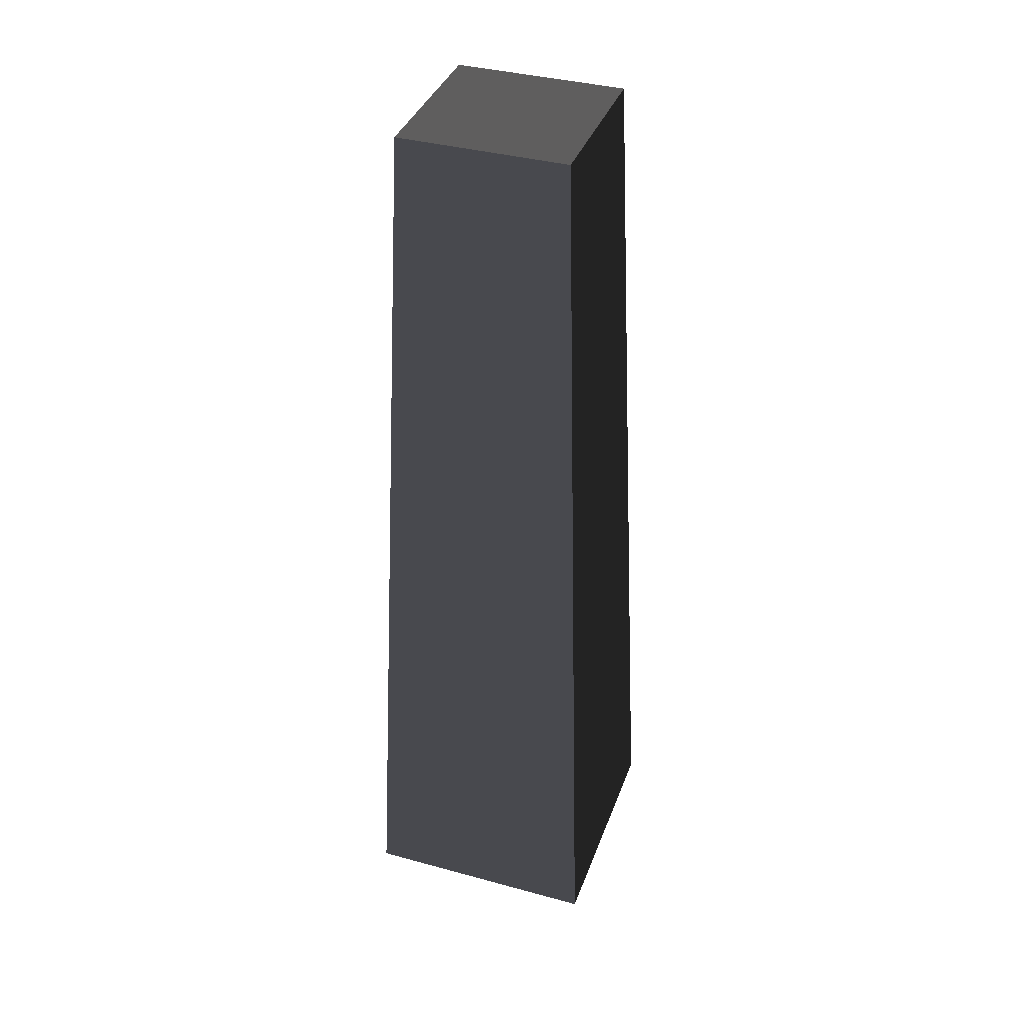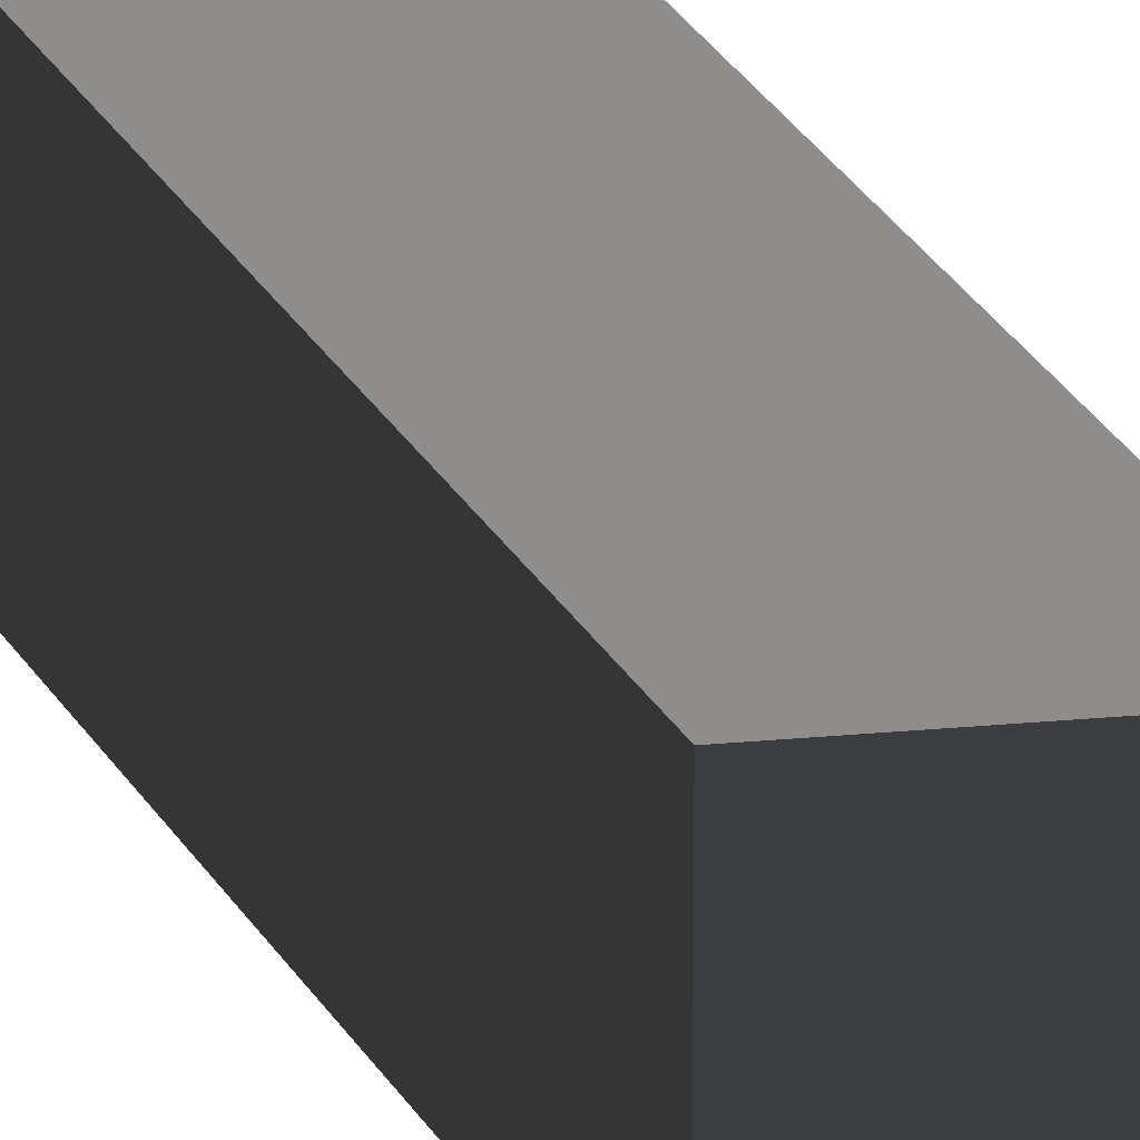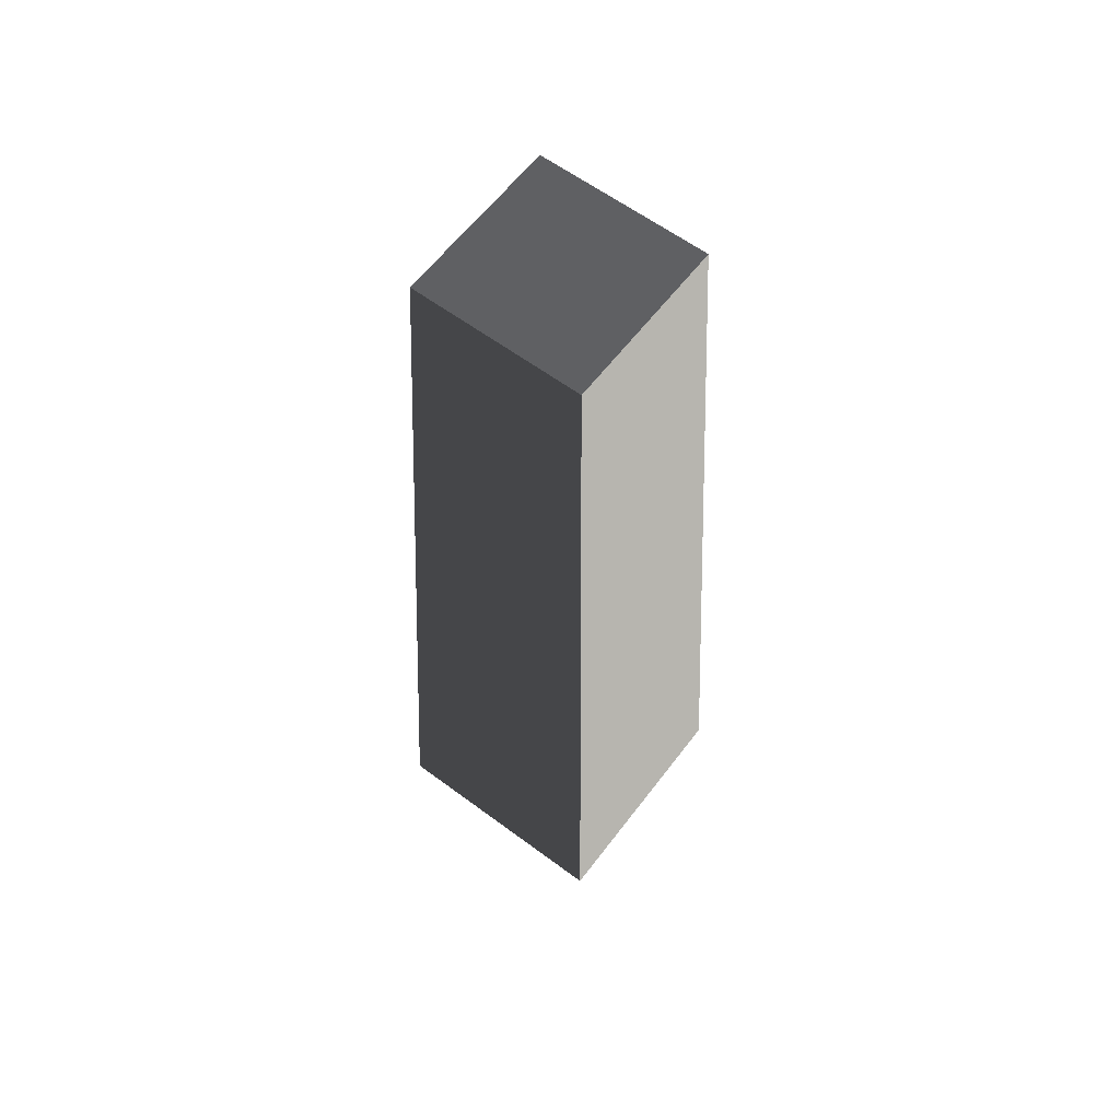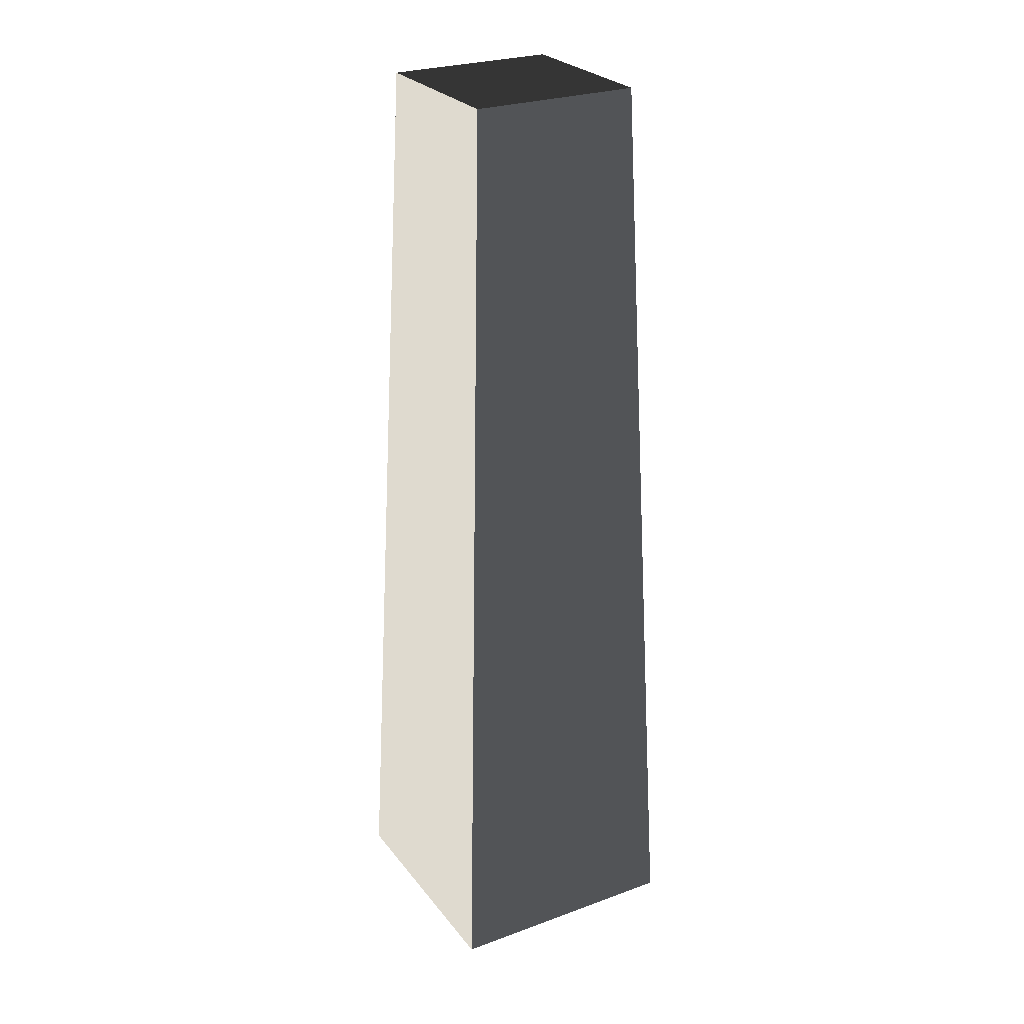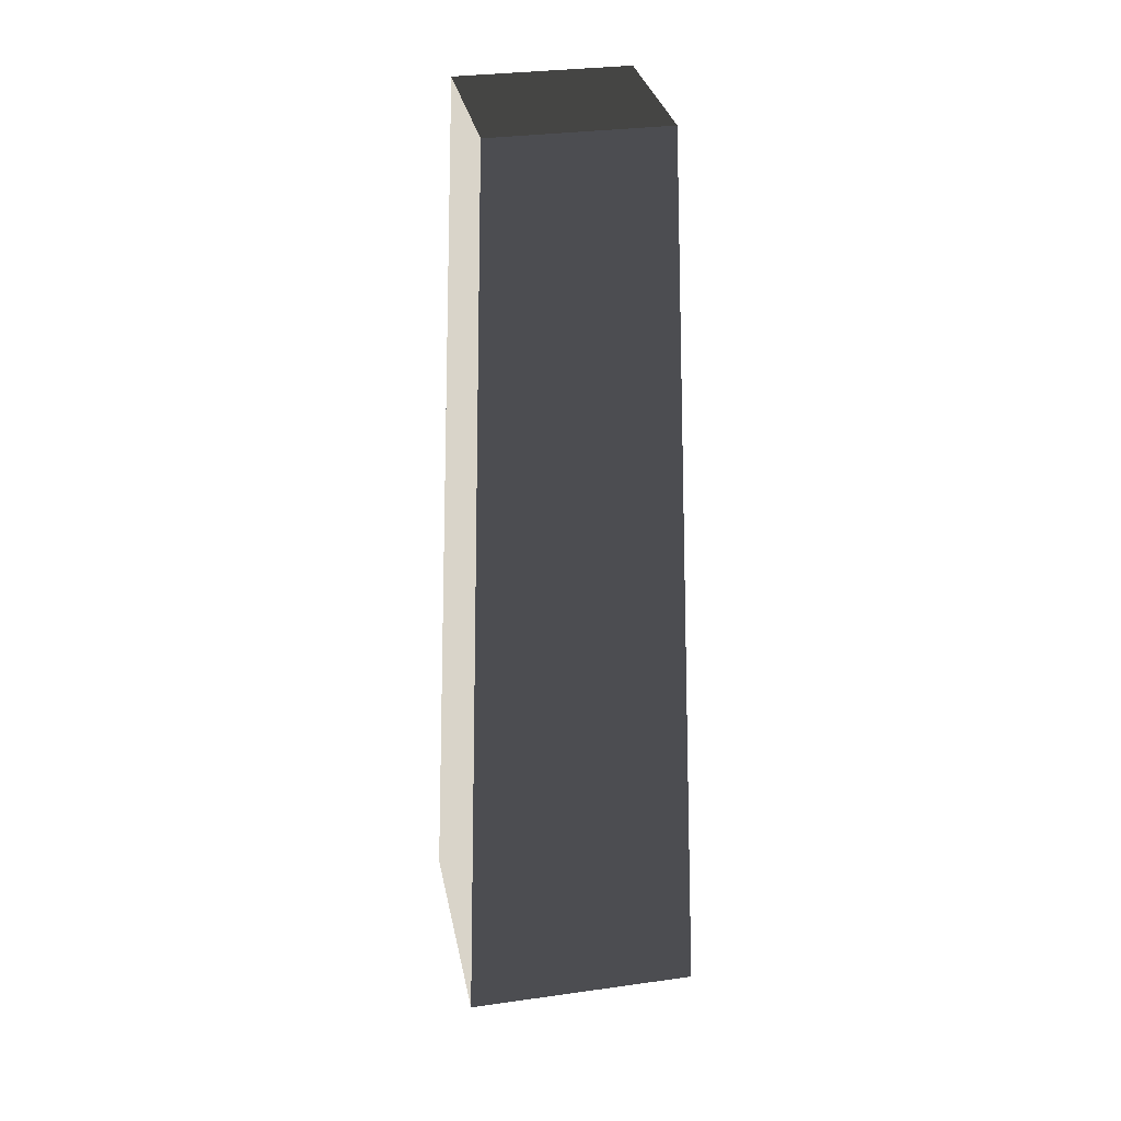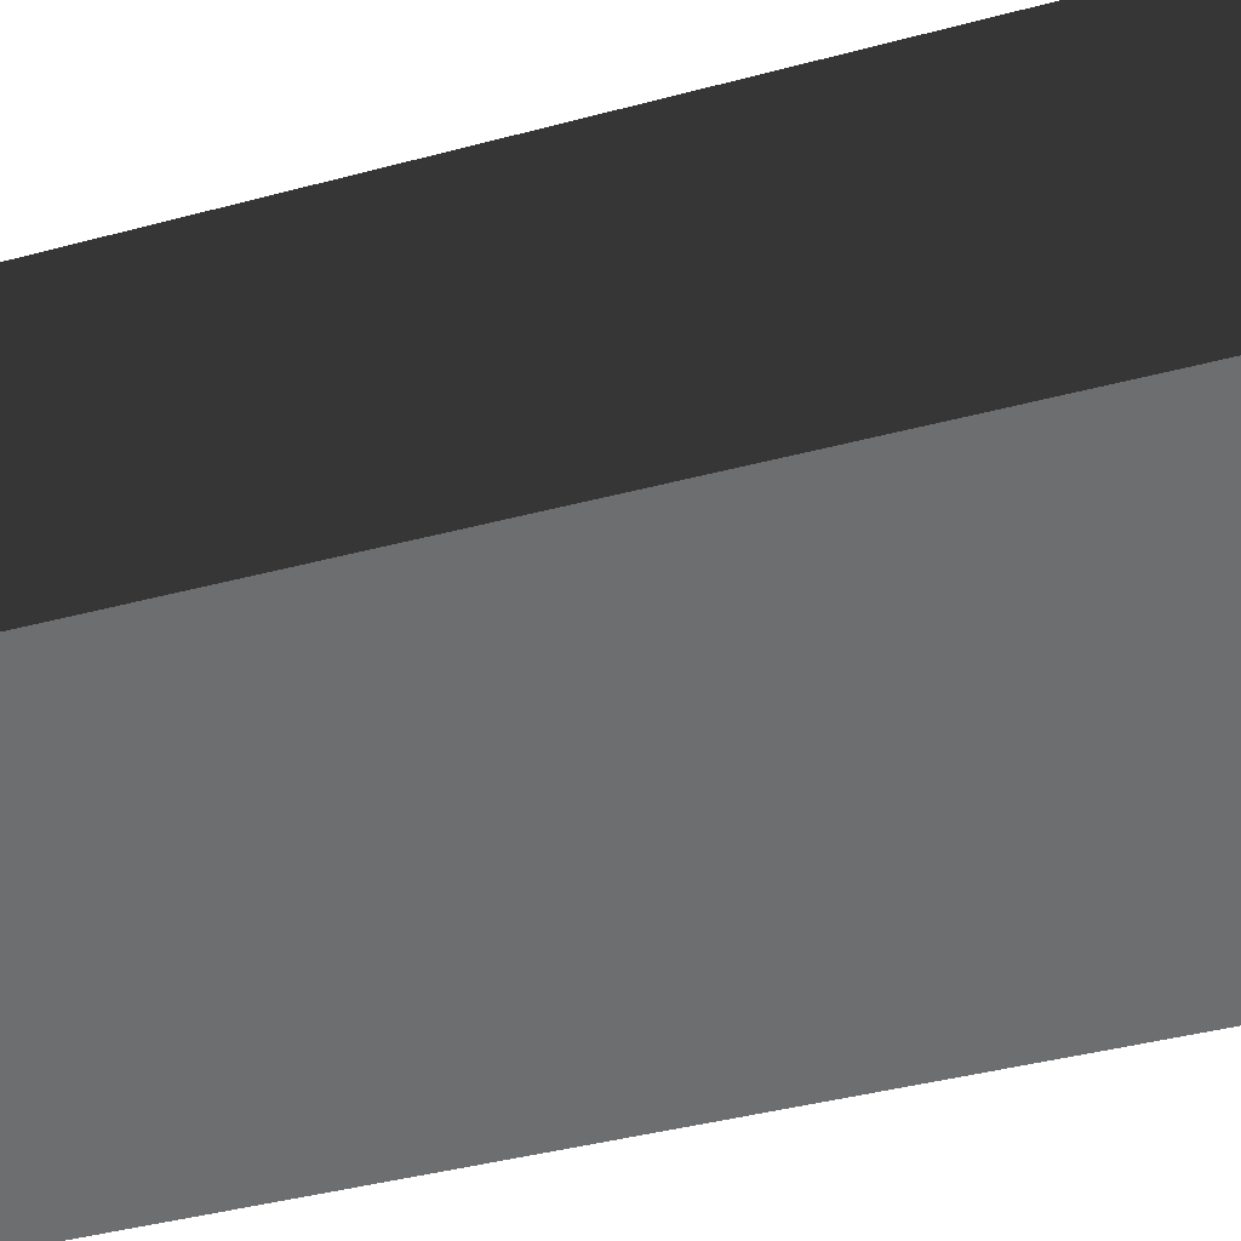
<metadata>
{"format":"obj","ext":"obj","renderer":"f3d","projection":"perspective","resolution":1024,"background":"white","views":[{"elev":37.9,"azim":-70.9,"up":"+Z"},{"elev":14.7,"azim":-13.5,"up":"+Y"},{"elev":61.1,"azim":37.1,"up":"+Z"},{"elev":26.8,"azim":-119.5,"up":"+Z"},{"elev":31.6,"azim":-101.1,"up":"+Z"},{"elev":29.8,"azim":66.6,"up":"+Y"}]}
</metadata>
<code>
v -1.714 -1.714 -10.13
v -1.714 1.714 -10.13
v -1.19 1.19 3.237
v -1.19 -1.19 3.237
v -1.714 1.714 -10.13
v 1.714 1.714 -10.13
v 1.19 1.19 3.237
v -1.19 1.19 3.237
v 1.714 1.714 -10.13
v 1.714 -1.714 -10.13
v 1.19 -1.19 3.237
v 1.19 1.19 3.237
v 1.714 -1.714 -10.13
v -1.714 -1.714 -10.13
v -1.19 -1.19 3.237
v 1.19 -1.19 3.237
v -1.714 1.714 -10.13
v -1.714 -1.714 -10.13
v 1.714 -1.714 -10.13
v 1.714 1.714 -10.13
v -1.19 -1.19 3.237
v -1.19 1.19 3.237
v 1.19 1.19 3.237
v 1.19 -1.19 3.237
g Rock_(26)_753_173
f 1 3 2
f 1 4 3
f 5 7 6
f 5 8 7
f 9 11 10
f 9 12 11
f 13 15 14
f 13 16 15
f 17 19 18
f 17 20 19
f 21 23 22
f 21 24 23

</code>
